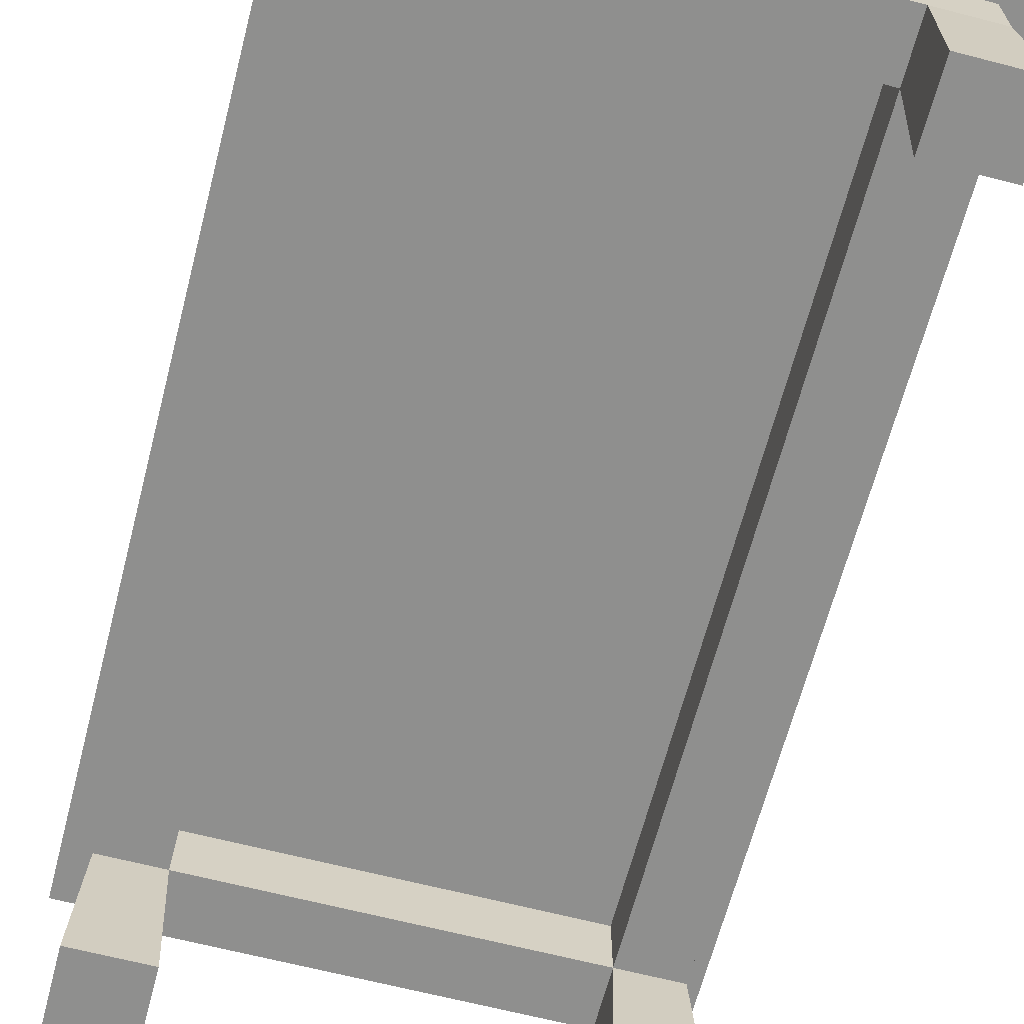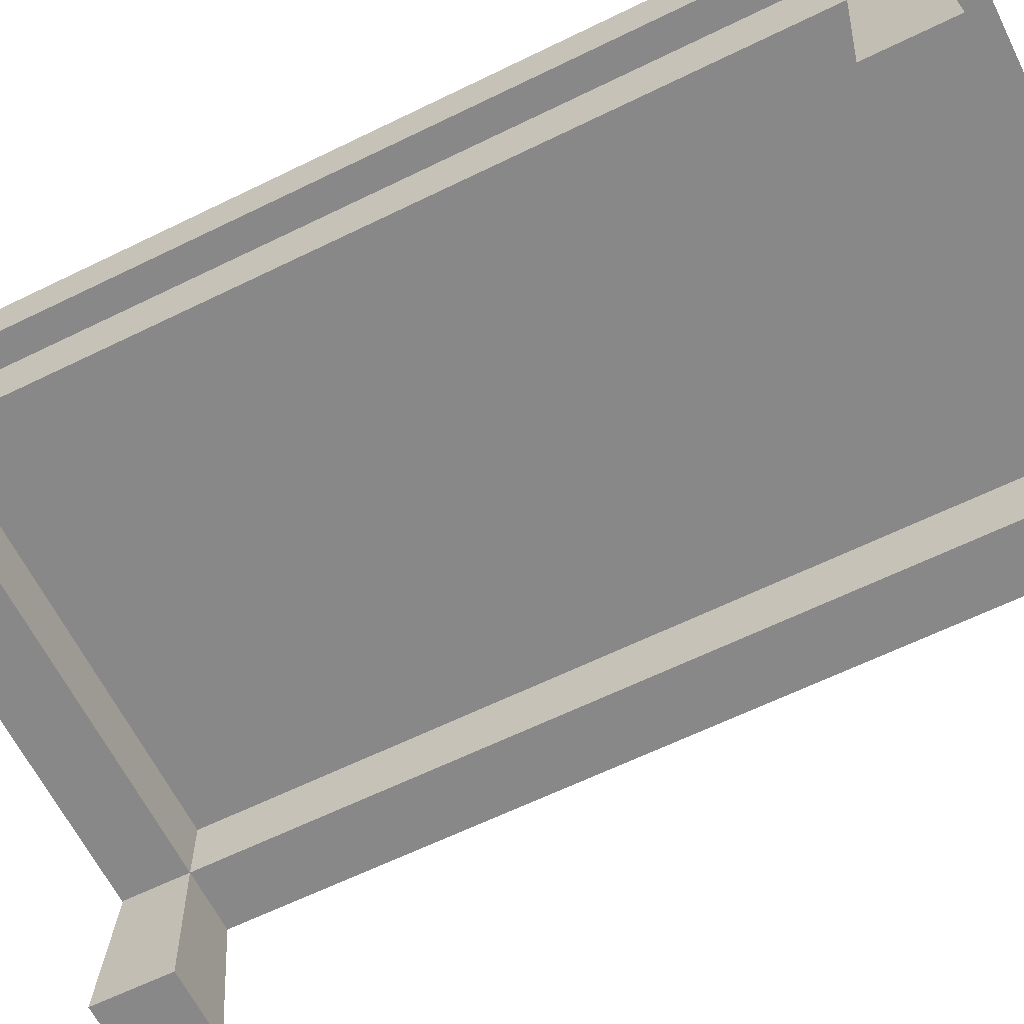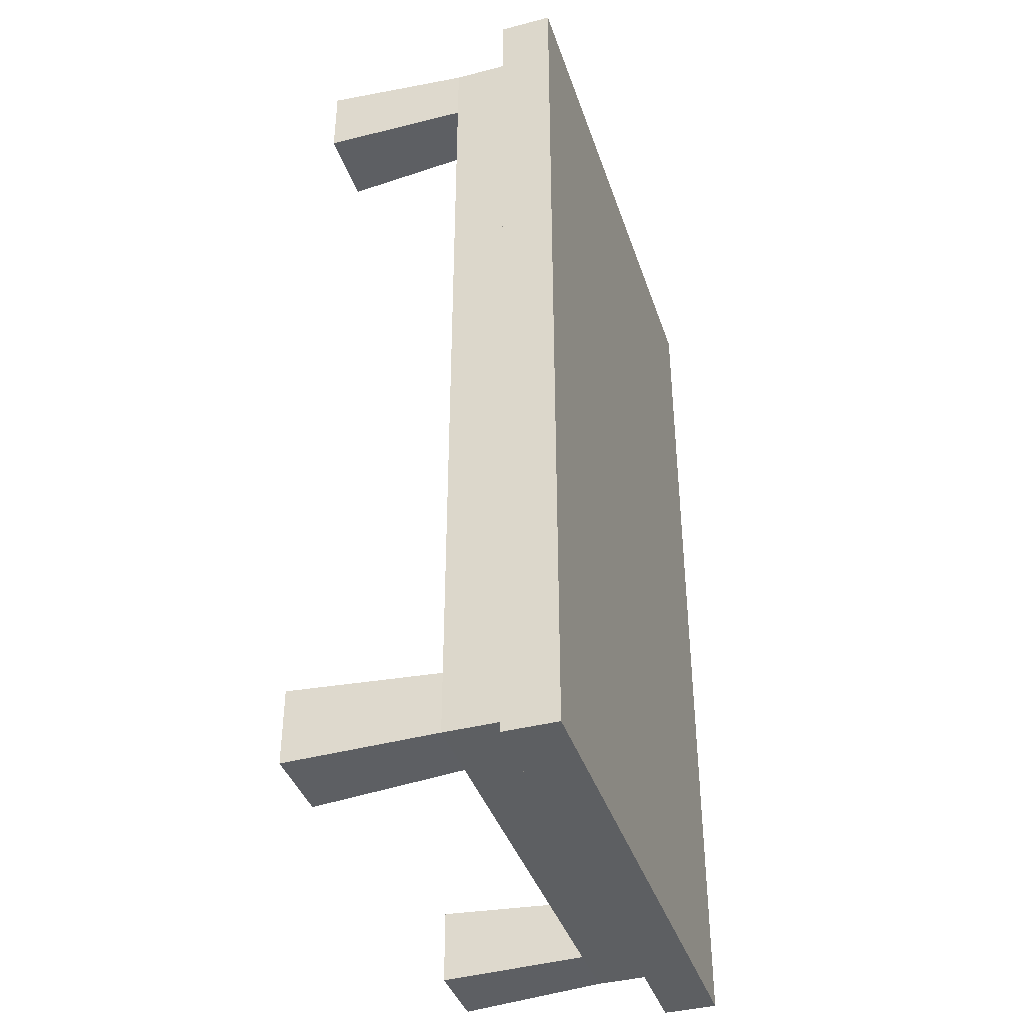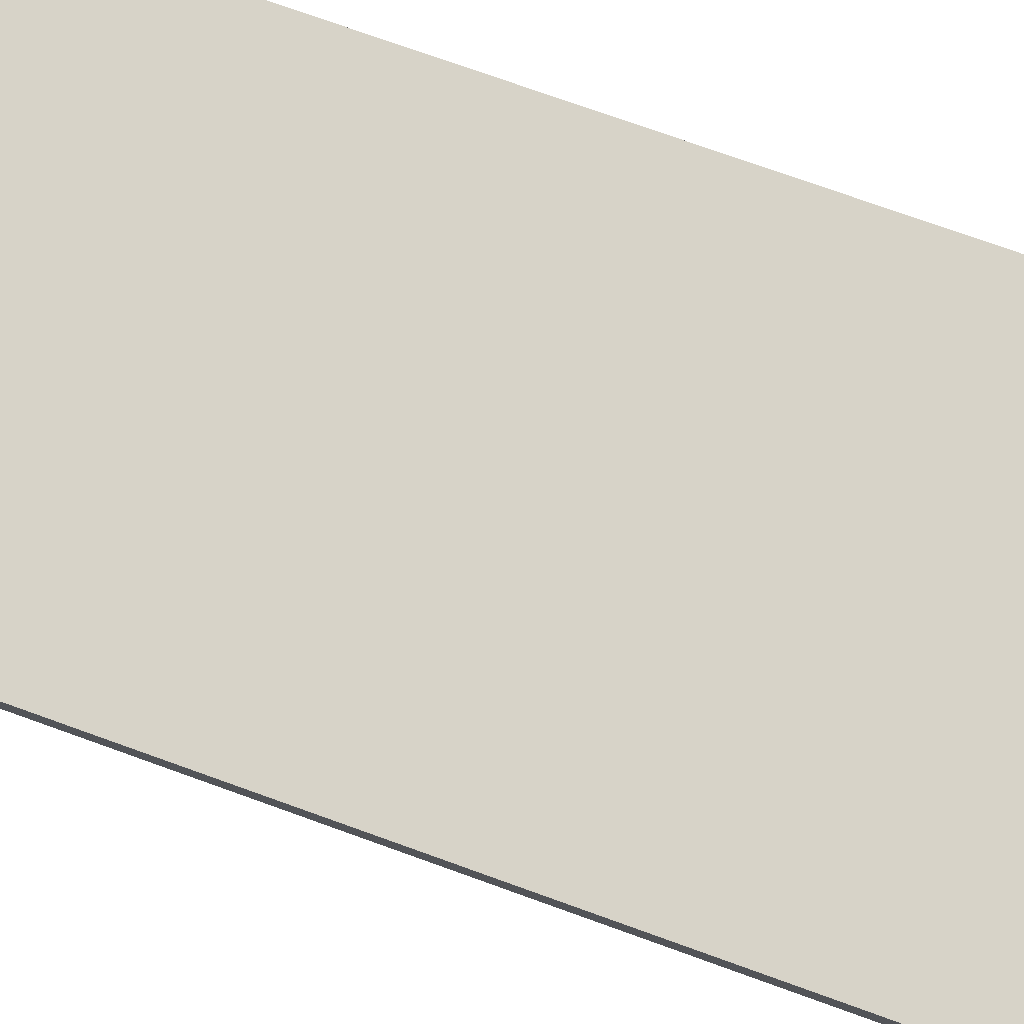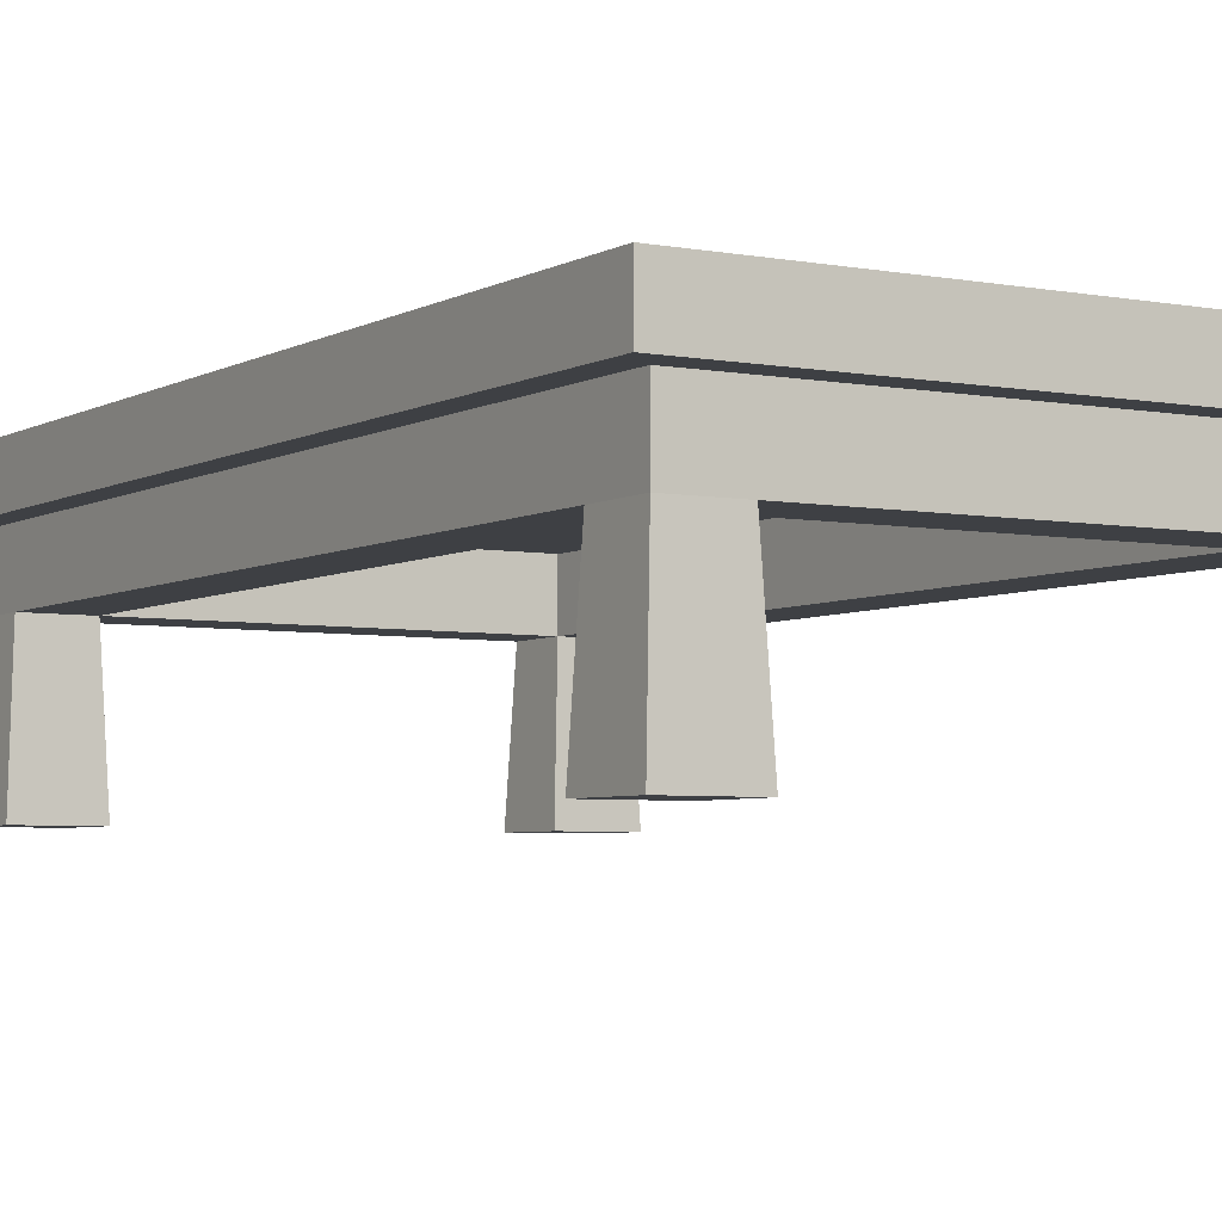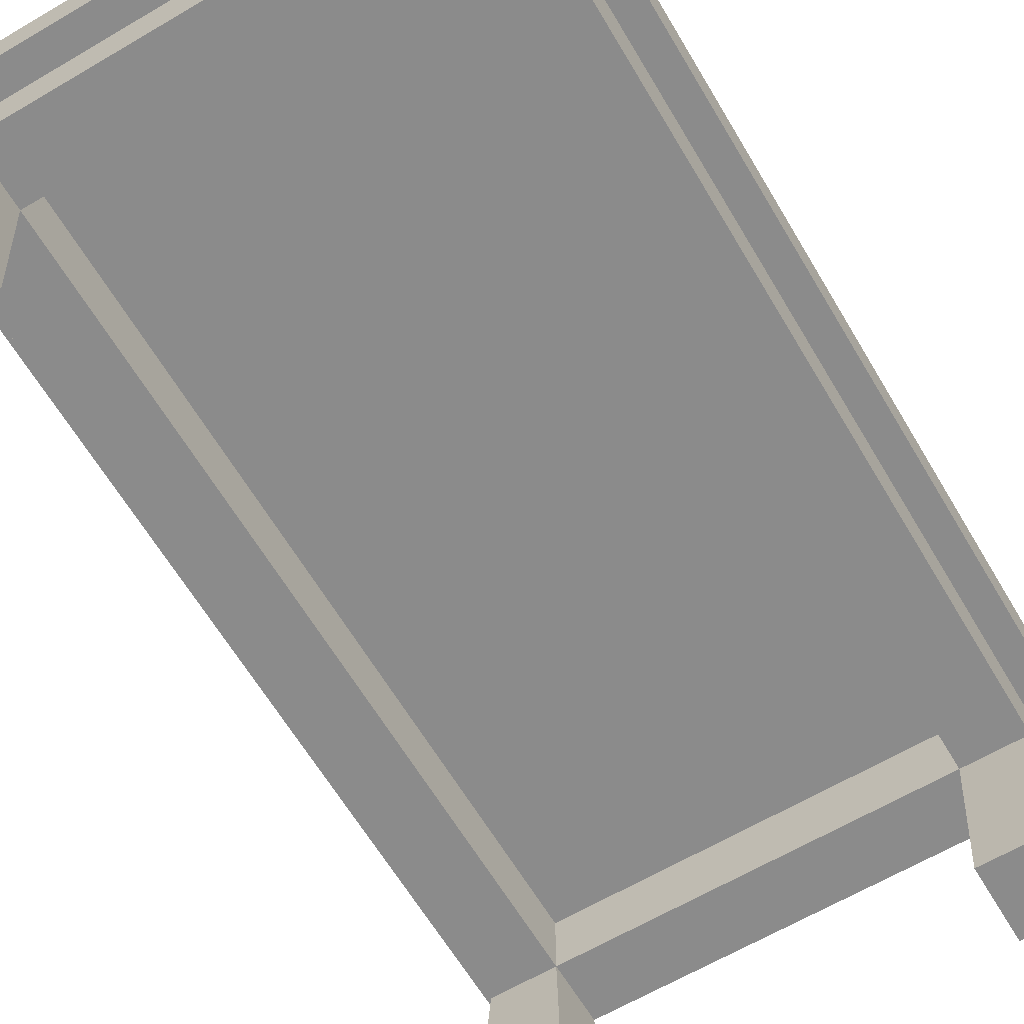
<metadata>
{"format":"obj","ext":"obj","renderer":"f3d","projection":"perspective","resolution":1024,"background":"white","views":[{"elev":-65.3,"azim":-14.6,"up":"+Y"},{"elev":-62.9,"azim":-63.6,"up":"+Y"},{"elev":-39.7,"azim":107.8,"up":"+Z"},{"elev":77.1,"azim":109.6,"up":"+Y"},{"elev":-4.7,"azim":148.8,"up":"+Y"},{"elev":-63.8,"azim":-149.3,"up":"+Y"}]}
</metadata>
<code>
o Coffee_Table_Cube.006
v -0.2723 -0.004309 0.4842
v -0.2651 0.1526 0.477
v -0.2723 -0.004309 0.4029
v -0.2651 0.1526 0.4101
v -0.191 -0.004309 0.4842
v -0.1982 0.1526 0.477
v -0.191 -0.004309 0.4029
v -0.1982 0.1526 0.4101
v -0.2651 0.2193 0.477
v -0.1982 0.2193 0.4101
v -0.2944 0.2759 0.5081
v -0.2944 0.2193 0.5081
v 0.2723 -0.004309 0.4842
v 0.2651 0.1526 0.477
v 0.2723 -0.004309 0.4029
v 0.2651 0.1526 0.4101
v 0.191 -0.004309 0.4842
v 0.1982 0.1526 0.477
v 0.191 -0.004309 0.4029
v 0.1982 0.1526 0.4101
v 0.2651 0.2193 0.477
v 0.1982 0.2193 0.4101
v 0 0.1526 0.4101
v 0 0.1526 0.477
v 0 0.2193 0.4101
v 0 0.2193 0.477
v 0.2944 0.2759 0.5081
v 0 0.2759 0.5081
v 0.2944 0.2193 0.5081
v 0 0.2193 0.5081
v -0.2723 -0.004309 -0.4842
v -0.2651 0.1526 -0.477
v -0.2723 -0.004309 -0.4029
v -0.2651 0.1526 -0.4101
v -0.191 -0.004309 -0.4842
v -0.1982 0.1526 -0.477
v -0.191 -0.004309 -0.4029
v -0.1982 0.1526 -0.4101
v -0.2651 0.2193 -0.477
v -0.1982 0.2193 -0.4101
v -0.2651 0.1526 0
v -0.1982 0.1526 0
v -0.2651 0.2193 0
v -0.1982 0.2193 0
v -0.2944 0.2759 -0.5081
v -0.2944 0.2759 0
v -0.2944 0.2193 -0.5081
v -0.2944 0.2193 0
v 0.2723 -0.004309 -0.4842
v 0.2651 0.1526 -0.477
v 0.2723 -0.004309 -0.4029
v 0.2651 0.1526 -0.4101
v 0.191 -0.004309 -0.4842
v 0.1982 0.1526 -0.477
v 0.191 -0.004309 -0.4029
v 0.1982 0.1526 -0.4101
v 0.2651 0.2193 -0.477
v 0.1982 0.2193 -0.4101
v 0.2651 0.1526 0
v 0.1982 0.1526 0
v 0.2651 0.2193 0
v 0.1982 0.2193 0
v 0 0.1526 -0.4101
v 0 0.1526 -0.477
v 0 0.2193 -0.4101
v 0 0.2193 -0.477
v 0.2944 0.2759 -0.5081
v 0.2944 0.2759 0
v 0 0.2759 -0.5081
v 0 0.2193 0
v 0 0.2759 0
v 0.2944 0.2193 -0.5081
v 0 0.2193 -0.5081
v 0.2944 0.2193 0
f 2 4 3 1
f 4 8 7 3
f 8 6 5 7
f 6 2 1 5
f 1 3 7 5
f 6 8 23 24
f 8 4 41 42
f 10 8 42 44
f 8 10 25 23
f 9 6 24 26
f 2 6 9
f 4 9 43 41
f 4 2 9
f 14 13 15 16
f 16 15 19 20
f 20 19 17 18
f 18 17 13 14
f 13 17 19 15
f 18 24 23 20
f 20 60 59 16
f 22 62 60 20
f 20 23 25 22
f 21 26 24 18
f 14 21 18
f 16 59 61 21
f 16 21 14
f 32 31 33 34
f 34 33 37 38
f 38 37 35 36
f 36 35 31 32
f 31 35 37 33
f 36 64 63 38
f 38 42 41 34
f 40 44 42 38
f 38 63 65 40
f 39 66 64 36
f 32 39 36
f 34 41 43 39
f 34 39 32
f 50 52 51 49
f 52 56 55 51
f 56 54 53 55
f 54 50 49 53
f 49 51 55 53
f 54 56 63 64
f 56 52 59 60
f 58 56 60 62
f 56 58 65 63
f 57 54 64 66
f 50 54 57
f 52 57 61 59
f 52 50 57
f 11 28 71
f 43 9 12 48
f 9 26 30 12
f 25 10 70
f 10 44 70
f 46 11 71
f 48 12 11 46
f 12 30 28 11
f 27 71 28
f 61 74 29 21
f 21 29 30 26
f 25 70 22
f 22 70 62
f 68 71 27
f 74 68 27 29
f 29 27 28 30
f 45 71 69
f 43 48 47 39
f 39 47 73 66
f 65 70 40
f 40 70 44
f 46 71 45
f 48 46 45 47
f 47 45 69 73
f 67 69 71
f 61 57 72 74
f 57 66 73 72
f 65 58 70
f 58 62 70
f 68 67 71
f 74 72 67 68
f 72 73 69 67
l 70 71

</code>
